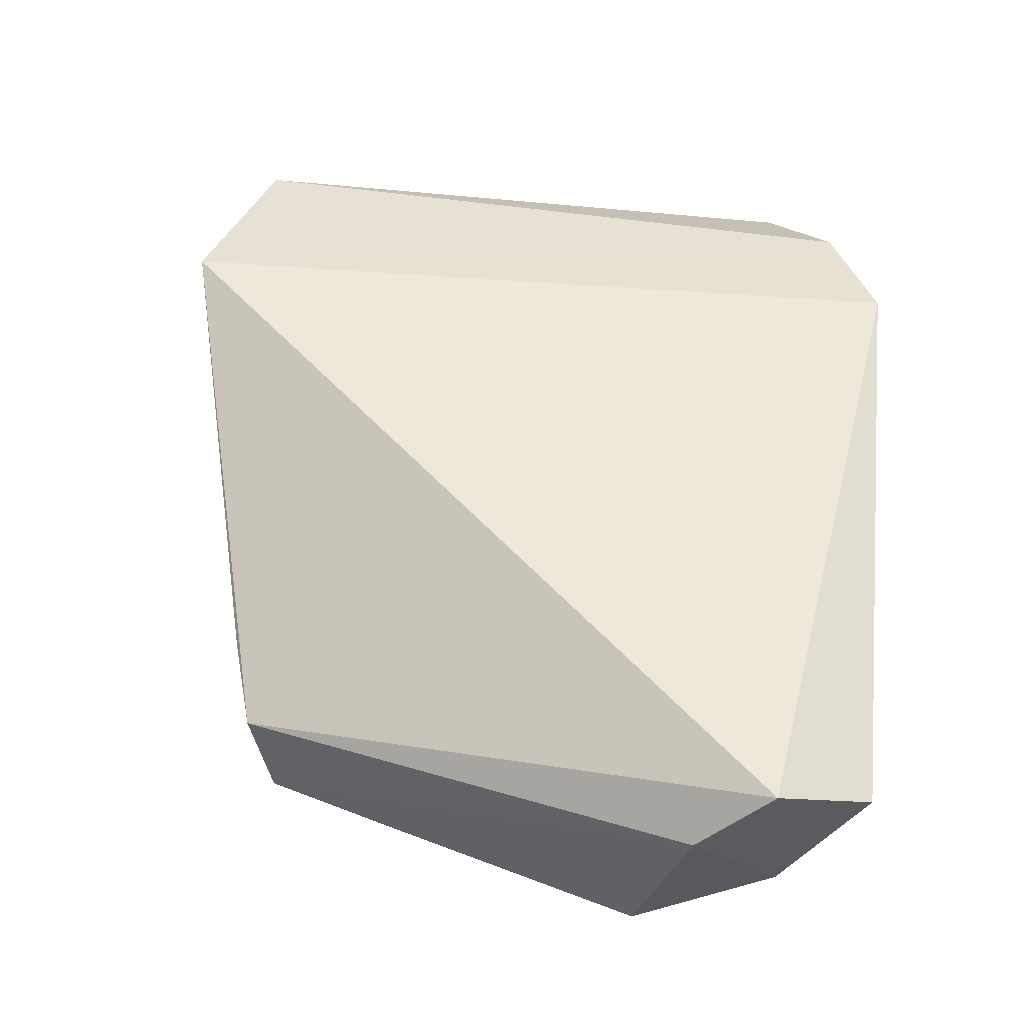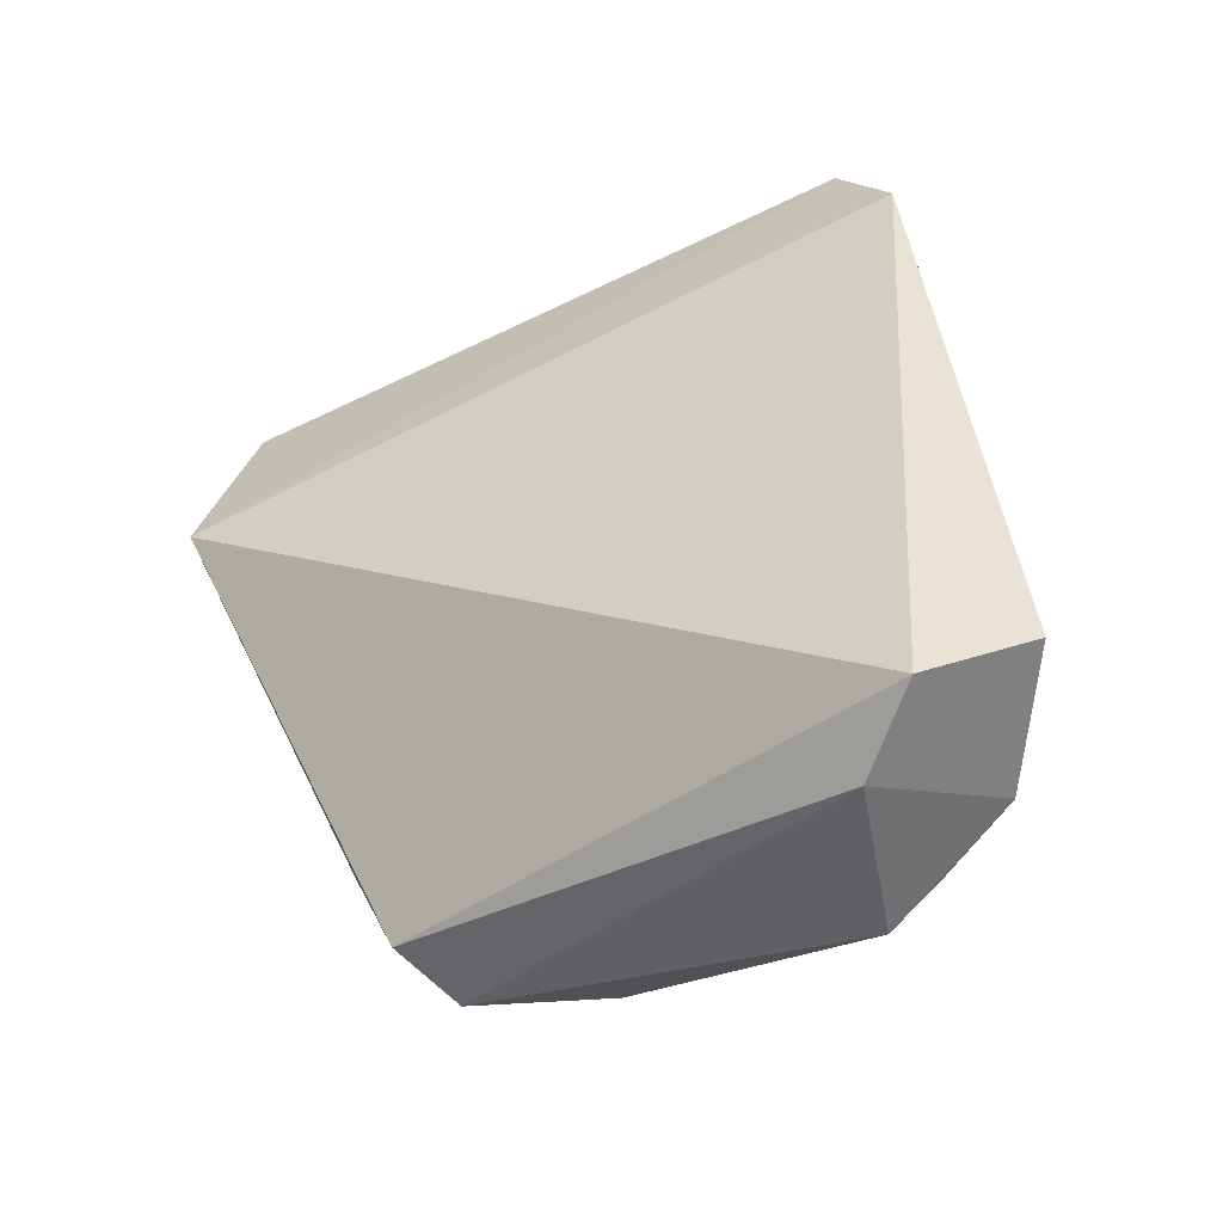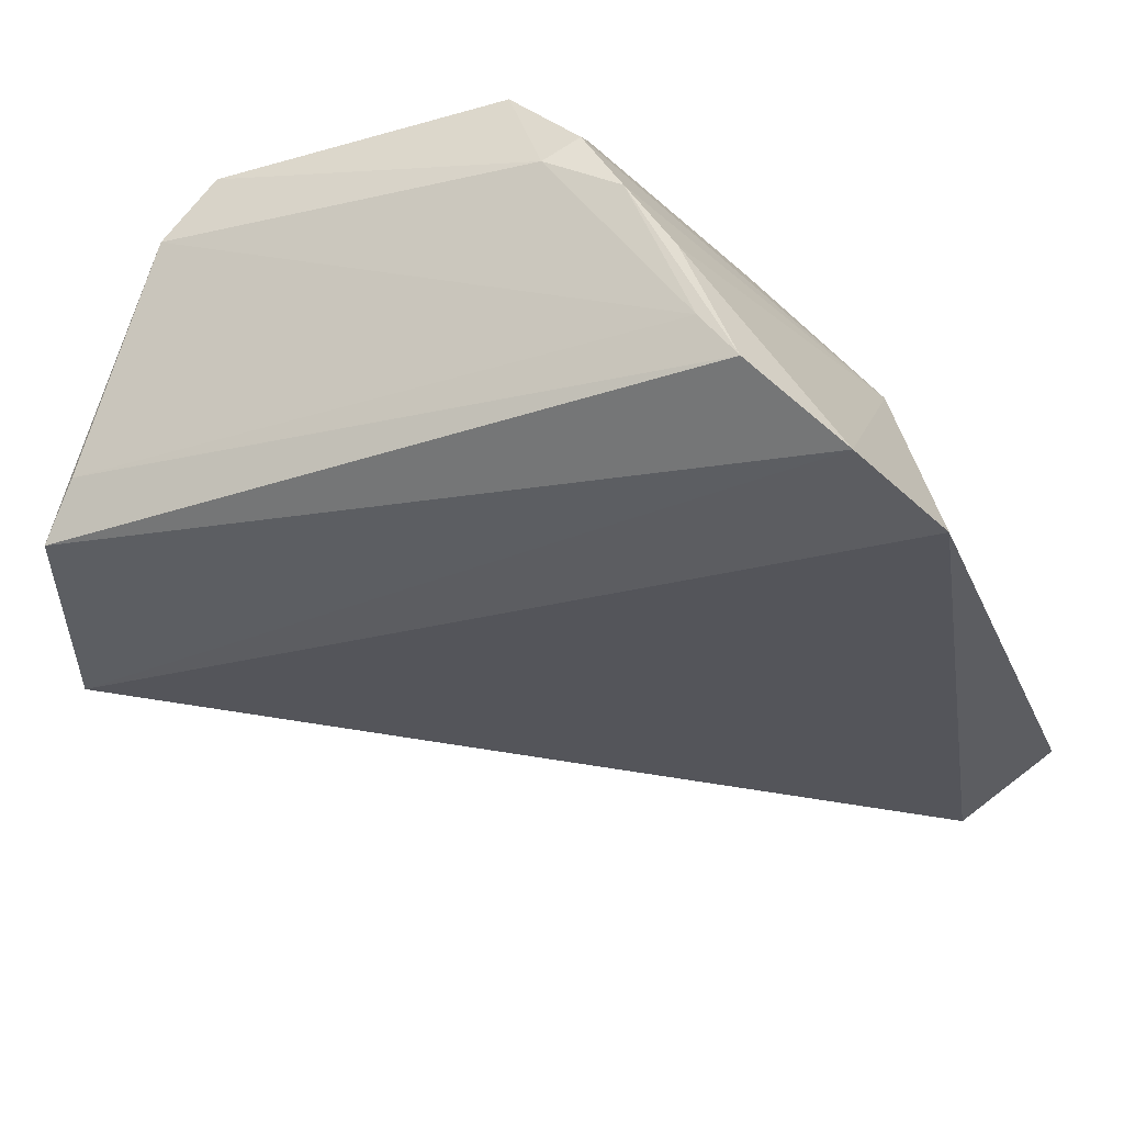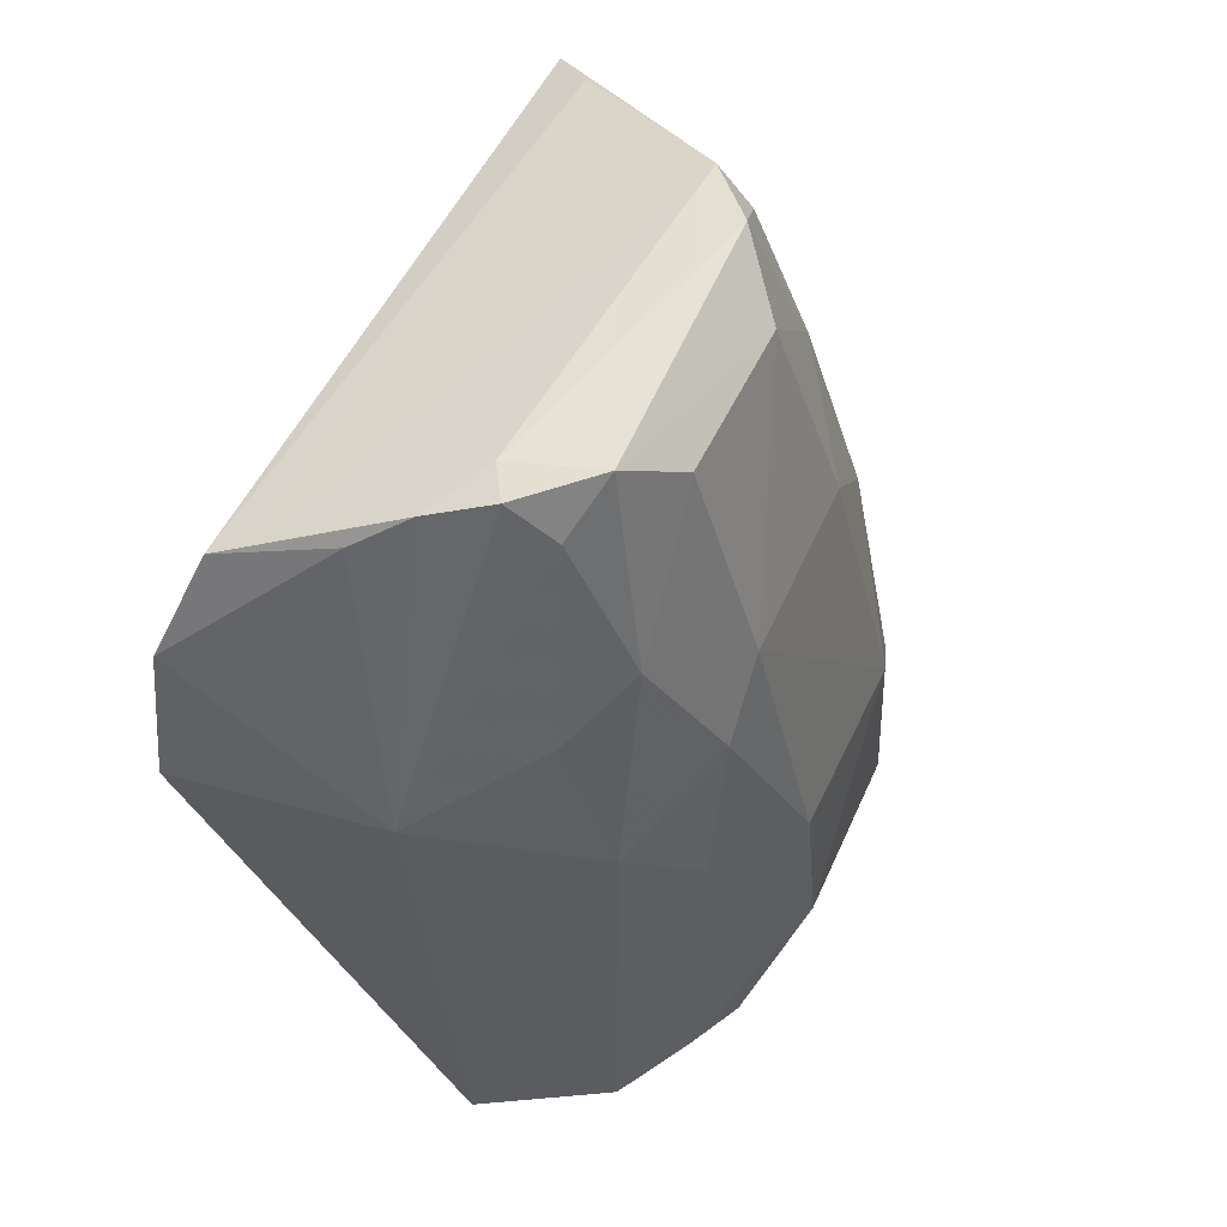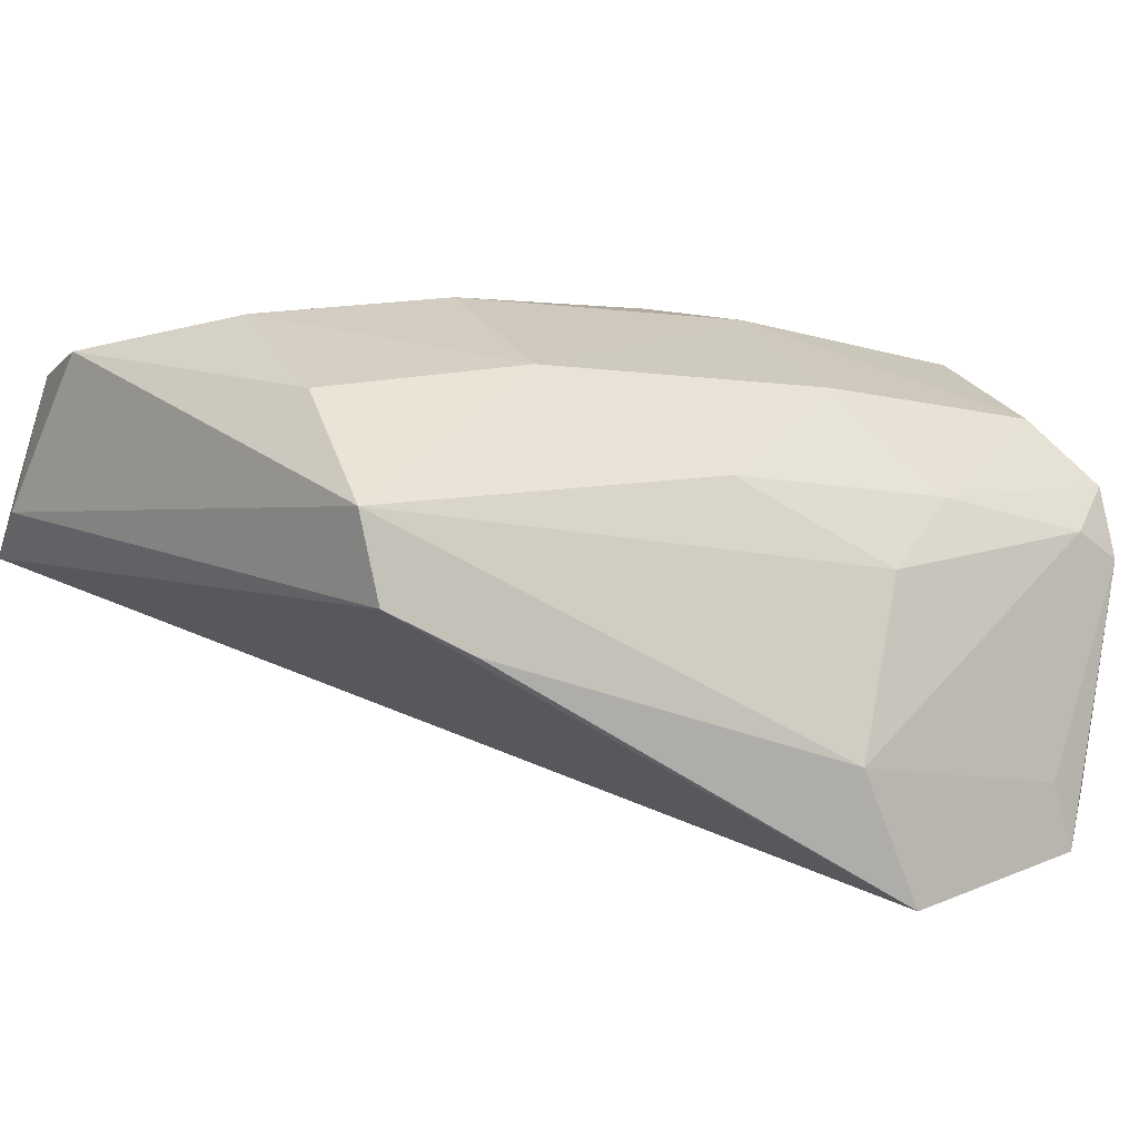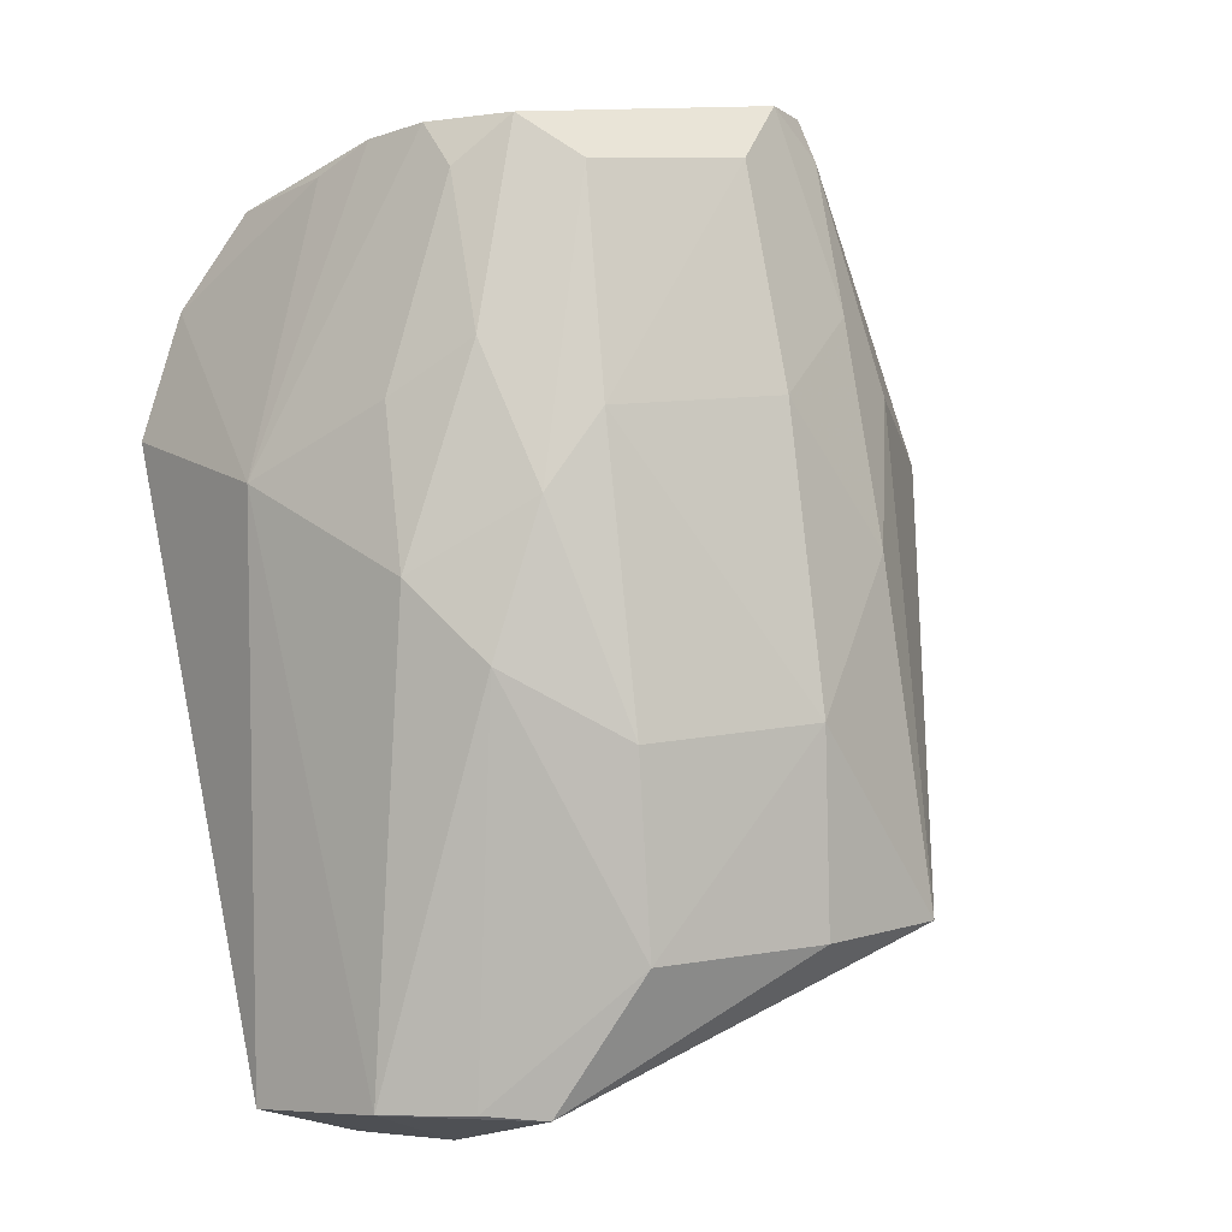
<metadata>
{"format":"obj","ext":"obj","renderer":"f3d","projection":"perspective","resolution":1024,"background":"white","views":[{"elev":-57.1,"azim":-9.2,"up":"+Z"},{"elev":-71.2,"azim":21.2,"up":"+Z"},{"elev":-44.7,"azim":20.4,"up":"+Y"},{"elev":60.1,"azim":114.6,"up":"+Z"},{"elev":26.8,"azim":-112.0,"up":"+Y"},{"elev":8.2,"azim":155.2,"up":"+Z"}]}
</metadata>
<code>
v 0.02337 0.1404 0.1022
v 0.04035 0.1203 0.08229
v 0.03454 0.1457 0.04541
v 0.02751 0.1403 0.04125
v -0.01014 0.1251 0.08253
v 0.03884 0.137 0.04378
v 0.03216 0.1447 0.07616
v -0.00587 0.1235 0.09505
v 0.0003704 0.1504 0.05425
v 0.0319 0.1353 0.04091
v 0.03757 0.1334 0.08071
v 0.03744 0.1196 0.09031
v 0.02566 0.1507 0.04532
v 0.0064 0.1404 0.1028
v -0.002005 0.1456 0.05449
v 0.03154 0.1407 0.08596
v 0.03364 0.1216 0.09654
v 0.02841 0.1487 0.07144
v -0.0008977 0.1415 0.08514
v -0.007721 0.1336 0.08
v 0.02714 0.1437 0.0896
v 0.02725 0.1359 0.1017
v 0.003022 0.1371 0.1022
v 0.02941 0.1488 0.04562
v 0.009317 0.1527 0.06747
v -0.003484 0.1426 0.05918
v -0.004535 0.1276 0.09436
v 0.02677 0.139 0.09911
v 0.02502 0.1483 0.08098
v 0.02512 0.1345 0.1019
v 0.03131 0.1288 0.09863
v -0.003662 0.1262 0.09683
v 0.003018 0.1395 0.09954
v 0.02072 0.1534 0.05444
v 0.0025 0.1474 0.07641
v 0.02022 0.1434 0.0996
v 0.03184 0.1242 0.09767
v 0.02924 0.132 0.1008
v 0.009244 0.1534 0.05451
v 0.02108 0.1525 0.06705
v 0.003085 0.1433 0.0903
v 0.01011 0.1438 0.09967
v 0.02118 0.1482 0.08575
v 0.009505 0.1483 0.08602
f 10 4 3
f 10 3 6
f 10 6 2
f 10 2 5
f 11 2 6
f 11 6 3
f 11 3 7
f 12 8 5
f 12 5 2
f 12 2 11
f 13 3 4
f 13 4 9
f 15 9 4
f 15 4 10
f 15 10 5
f 16 11 7
f 17 8 12
f 18 7 3
f 20 19 9
f 21 16 7
f 24 18 3
f 24 3 13
f 26 15 5
f 26 5 20
f 26 20 9
f 26 9 15
f 27 20 5
f 27 5 8
f 27 23 20
f 27 8 23
f 28 21 1
f 28 16 21
f 28 1 22
f 28 22 11
f 28 11 16
f 29 21 7
f 29 7 18
f 30 22 1
f 30 1 14
f 30 14 23
f 31 17 12
f 31 12 11
f 32 23 8
f 32 8 17
f 33 23 14
f 33 19 20
f 33 20 23
f 34 24 13
f 34 18 24
f 35 25 9
f 35 9 19
f 36 1 21
f 36 21 29
f 37 30 23
f 37 32 17
f 37 23 32
f 38 17 31
f 38 37 17
f 38 22 30
f 38 30 37
f 38 31 11
f 38 11 22
f 39 34 13
f 39 13 9
f 39 9 25
f 39 25 34
f 40 29 18
f 40 18 34
f 40 34 25
f 41 35 19
f 41 19 33
f 41 33 14
f 42 14 1
f 42 1 36
f 42 41 14
f 43 36 29
f 43 29 40
f 43 42 36
f 43 40 25
f 44 25 35
f 44 35 41
f 44 41 42
f 44 43 25
f 44 42 43

</code>
